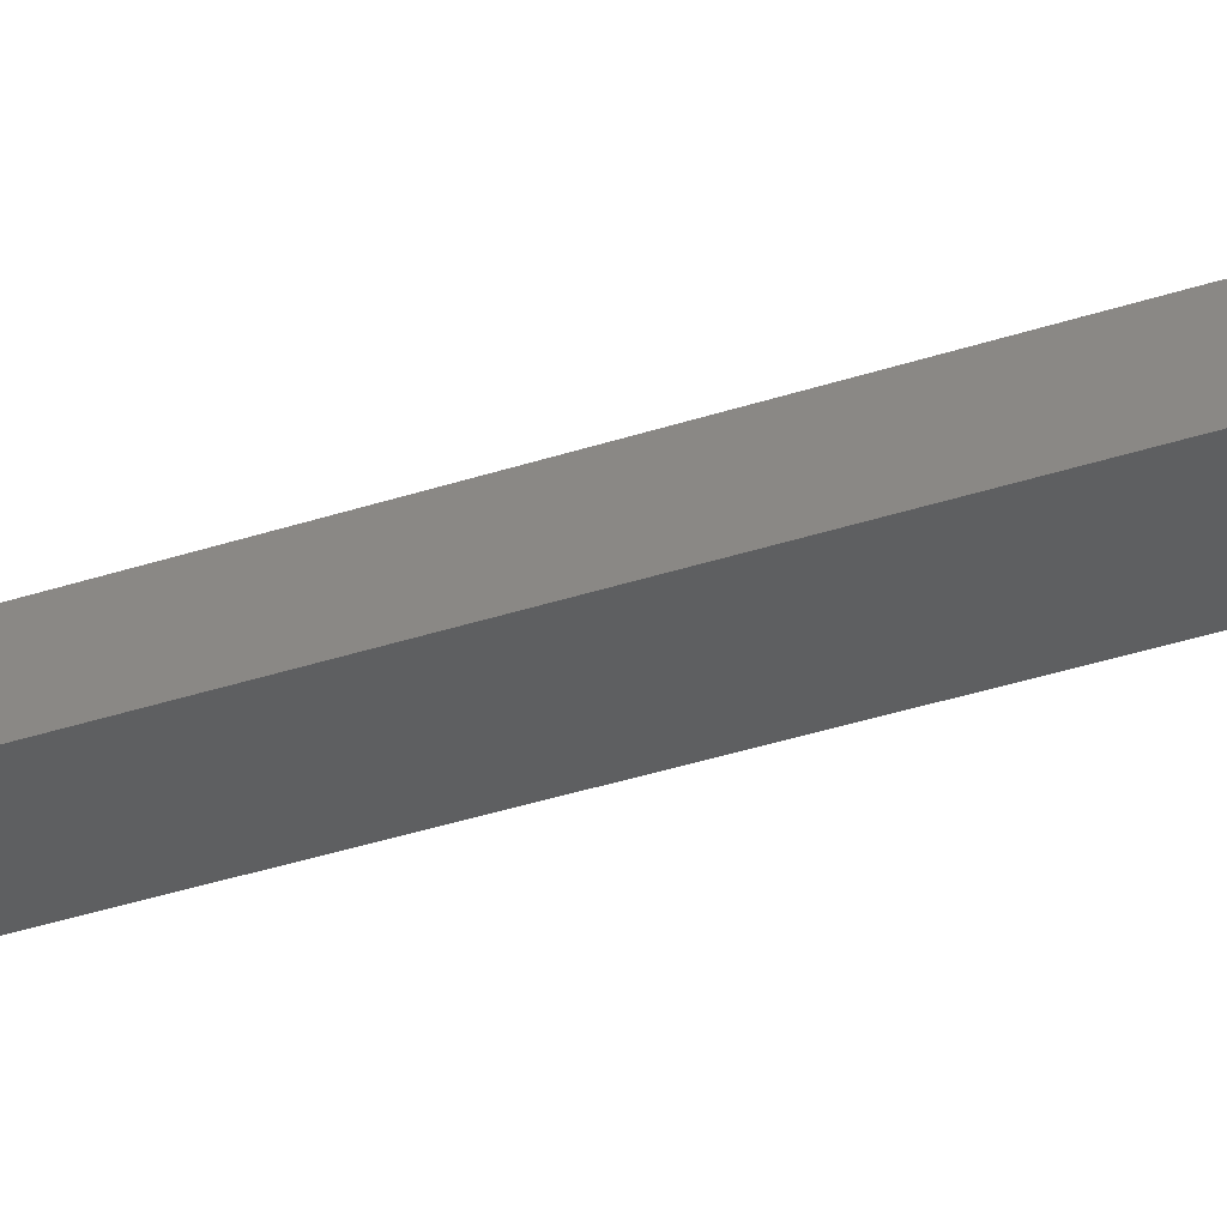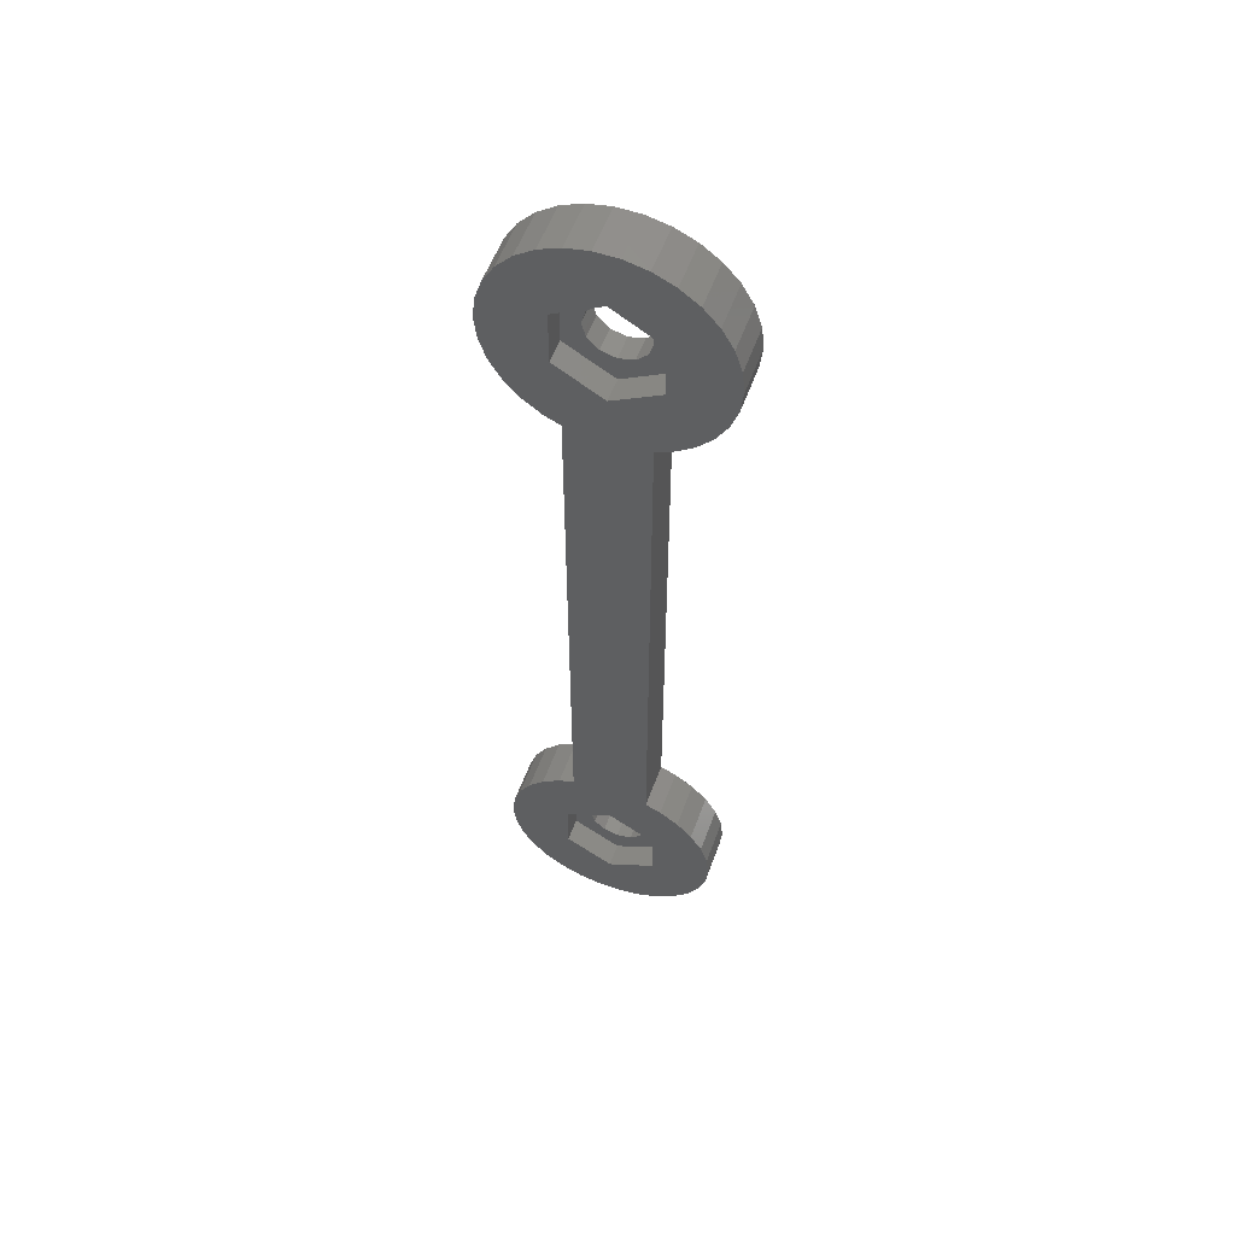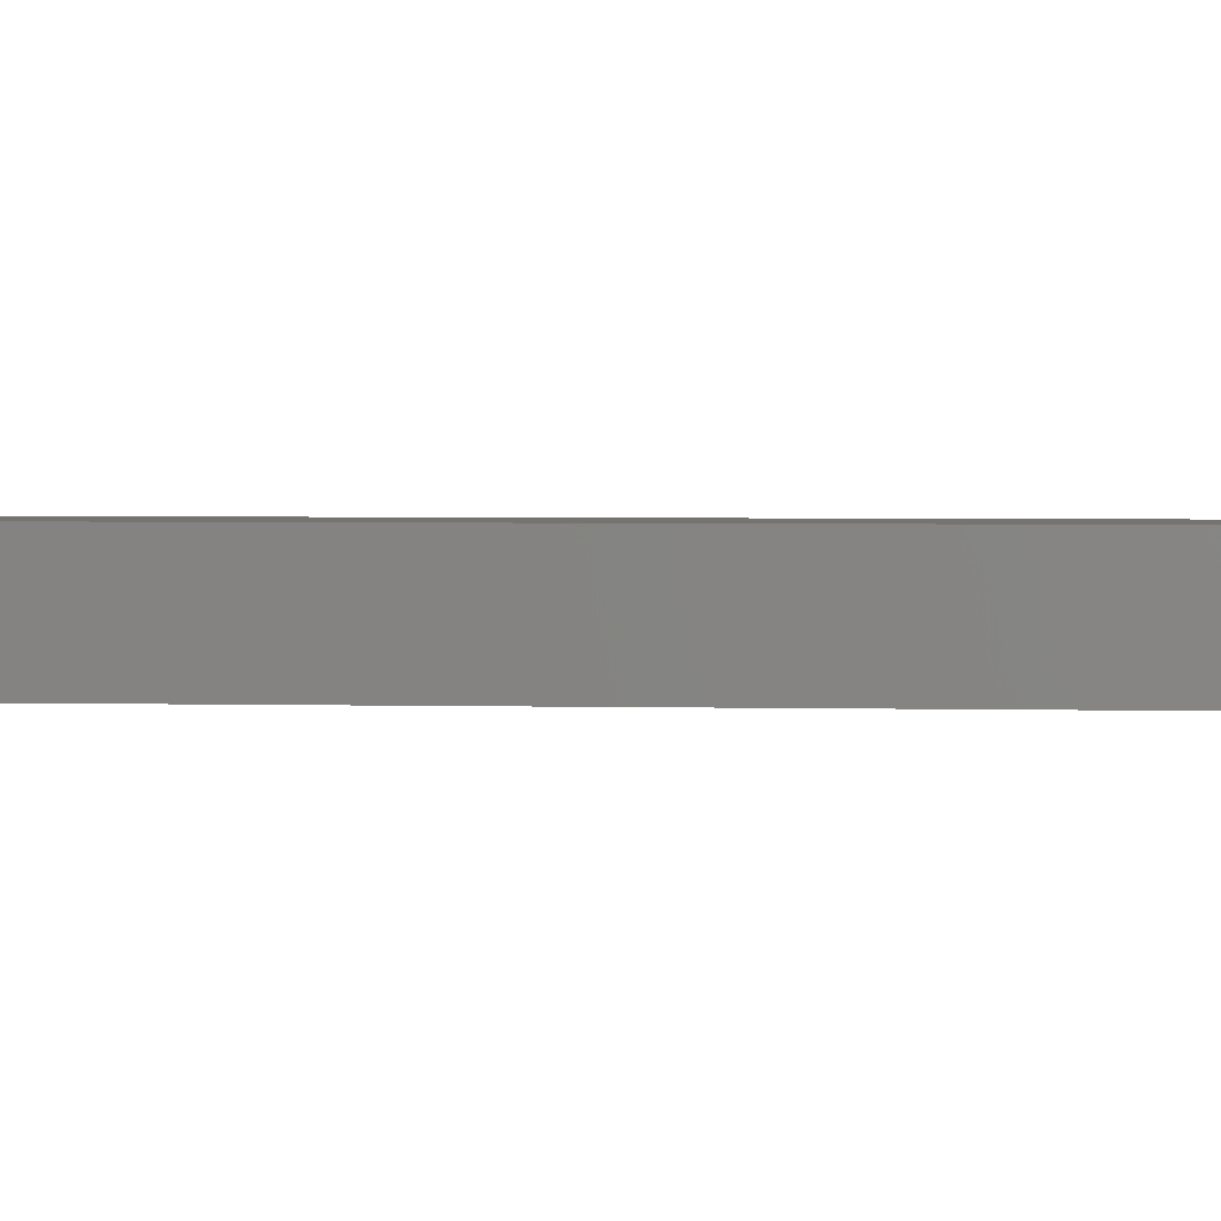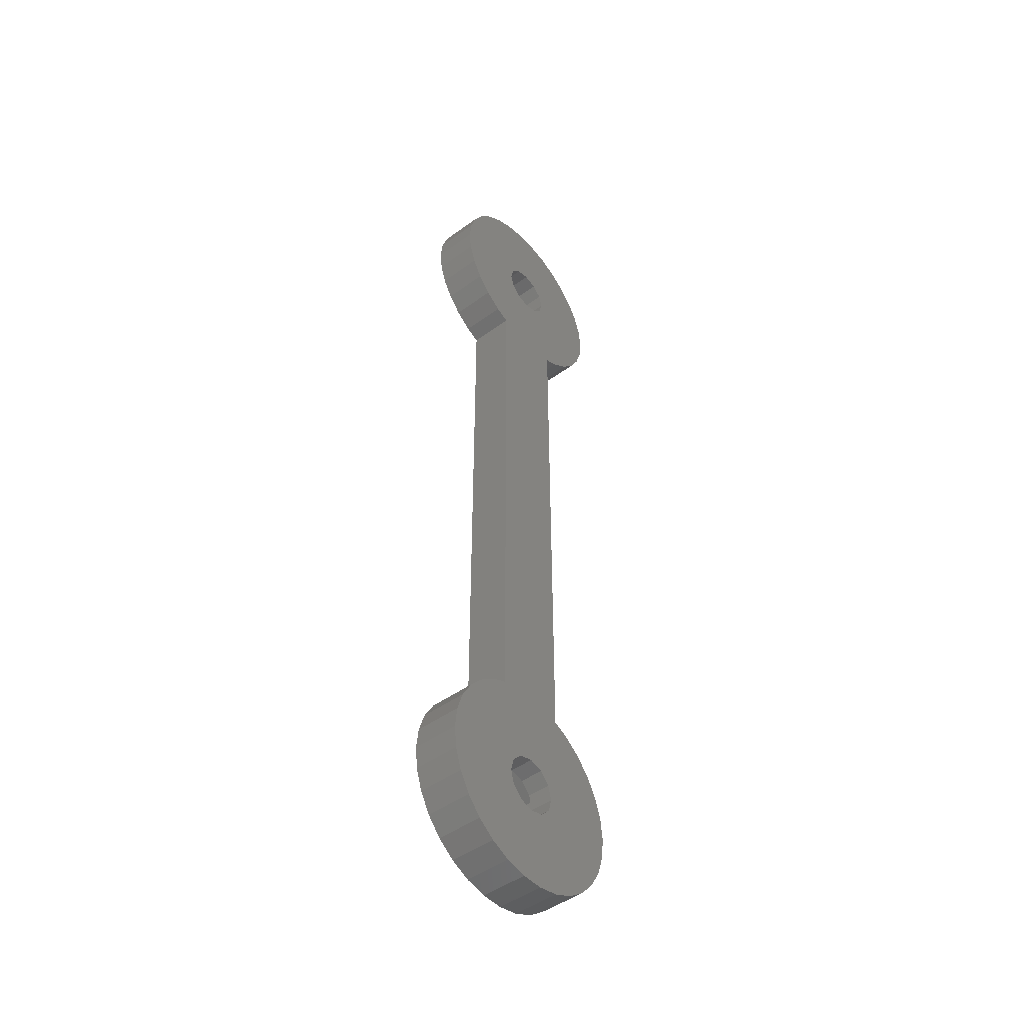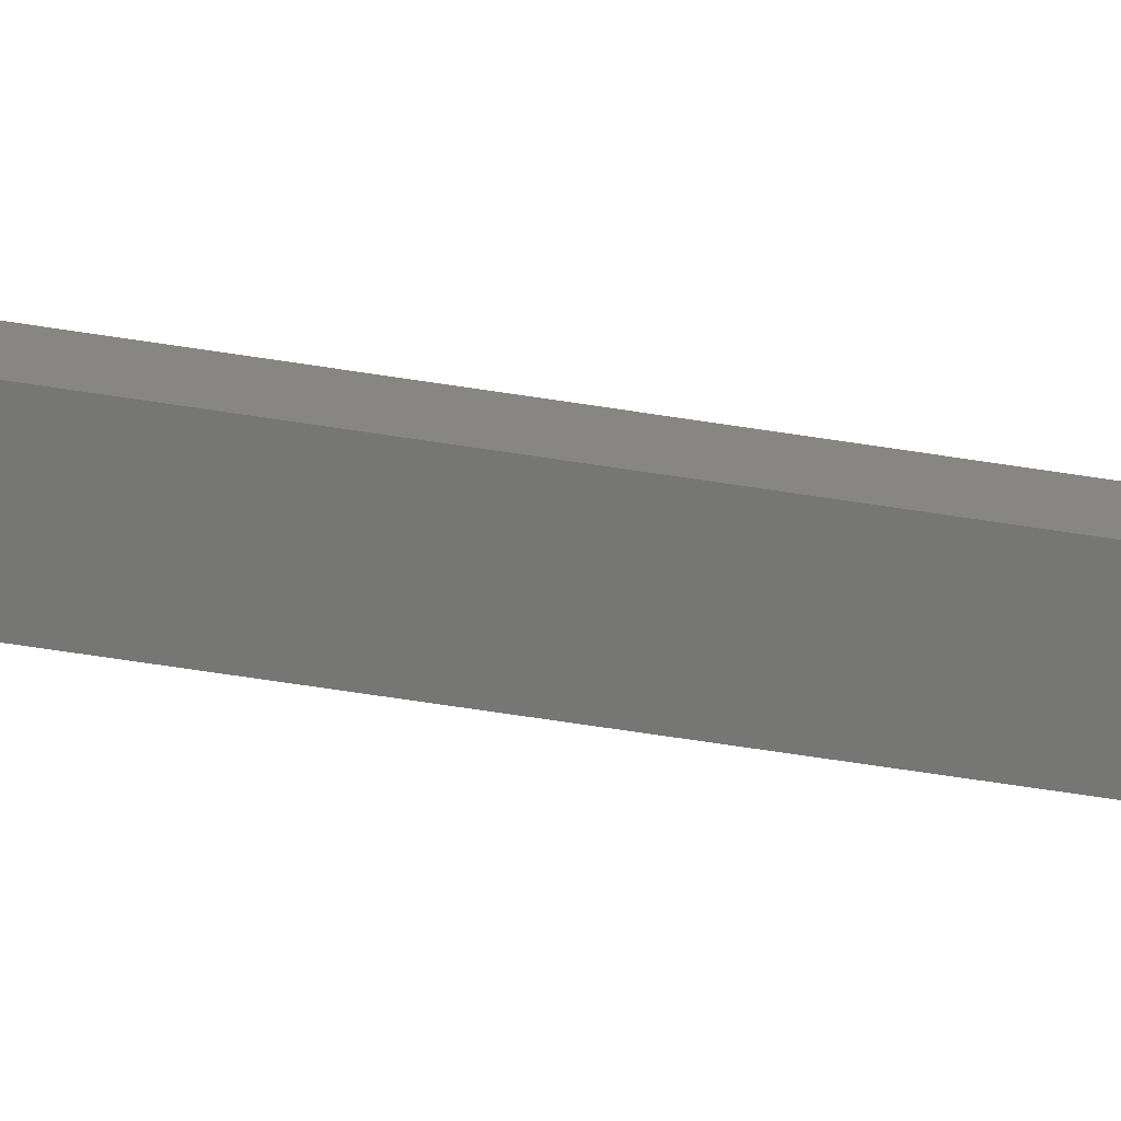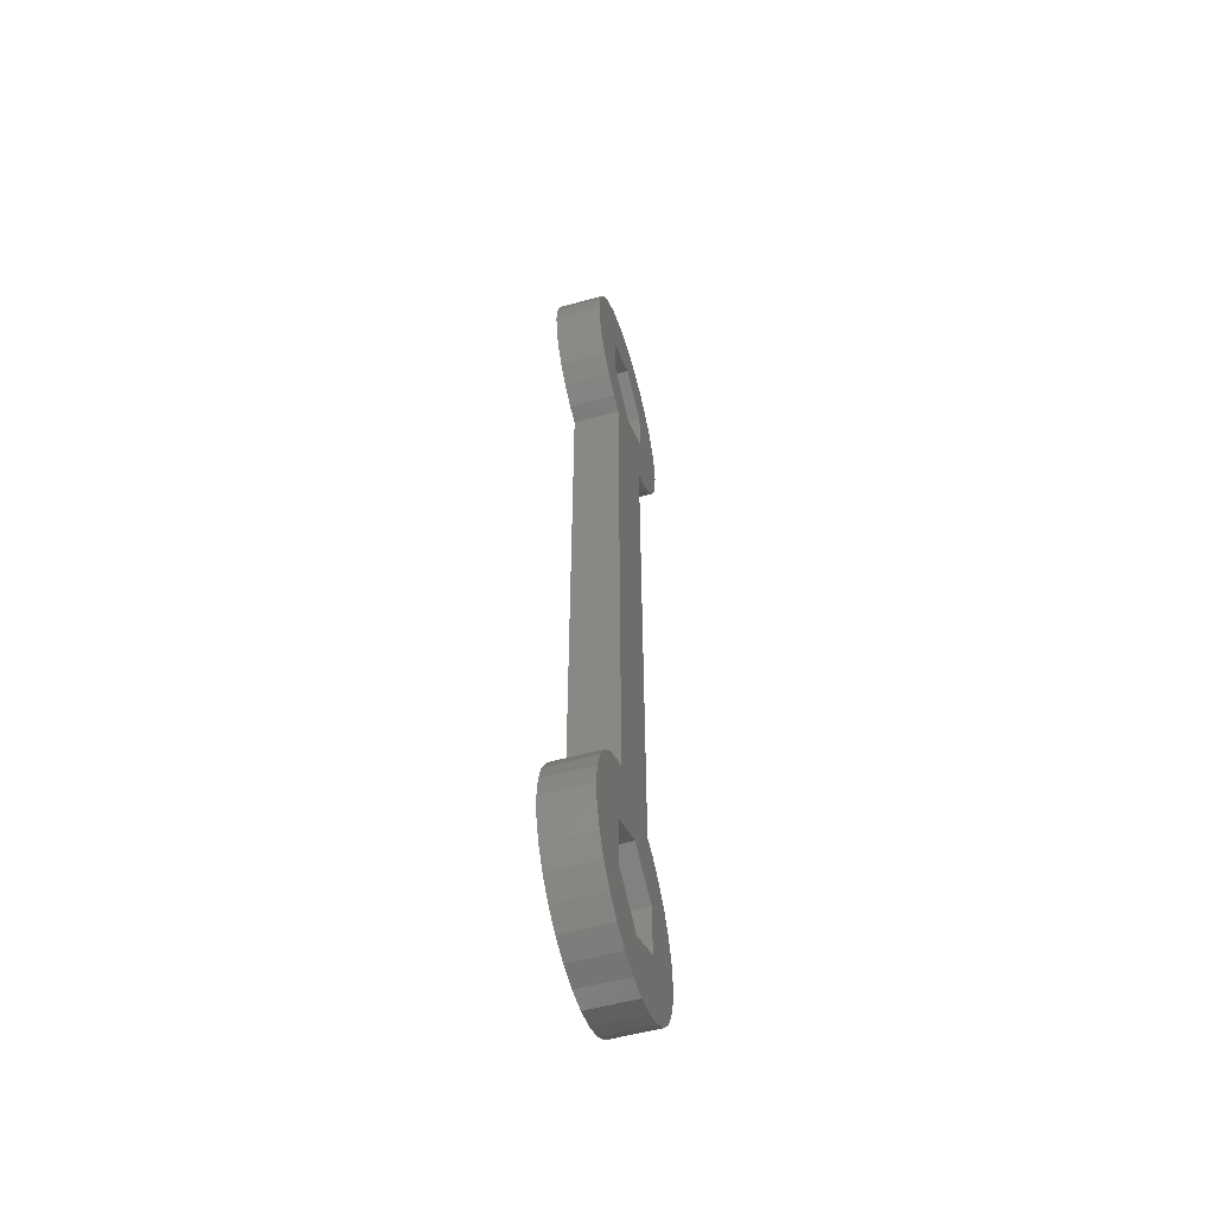
<metadata>
{"format":"stl","ext":"stl","renderer":"f3d","projection":"perspective","resolution":1024,"background":"white","views":[{"elev":-37.0,"azim":-66.9,"up":"+Z"},{"elev":56.3,"azim":20.0,"up":"+Y"},{"elev":1.7,"azim":98.8,"up":"+Z"},{"elev":-47.1,"azim":129.5,"up":"+Y"},{"elev":-68.2,"azim":81.3,"up":"+Z"},{"elev":-55.3,"azim":-73.8,"up":"+Y"}]}
</metadata>
<code>
# stl→obj: 184 verts, 372 faces
v -7 0 0
v -6.847 1.455 0
v -6.847 -1.455 0
v -6.395 2.847 0
v -5.663 4.114 0
v -4.684 5.202 0
v -3.5 6.062 0
v -2.5 6.507 0
v -2.5 43.49 0
v -3.5 43.94 0
v -4.684 44.8 0
v -5.663 45.89 0
v -6.395 47.15 0
v -6.847 48.54 0
v -7 50 0
v -6.847 51.46 0
v -6.395 52.85 0
v -5.663 54.11 0
v -4.684 55.2 0
v -3.5 56.06 0
v -2.163 56.66 0
v -1.9 50 0
v -0.7317 56.96 0
v 0.95 51.65 0
v 0.7317 56.96 0
v 2.163 56.66 0
v 2.5 43.49 0
v 3.5 56.06 0
v 4.684 55.2 0
v 3.5 43.94 0
v 5.663 54.11 0
v 4.684 44.8 0
v 6.395 52.85 0
v 5.663 45.89 0
v 6.847 51.46 0
v 6.395 47.15 0
v 7 50 0
v 6.847 48.54 0
v 2.5 6.507 0
v -1.9 -1.665e-15 0
v -1.645 0.95 0
v 3.5 6.062 0
v 4.684 5.202 0
v 0 1.9 0
v 5.663 4.114 0
v 0.95 1.645 0
v 6.395 2.847 0
v 1.645 0.95 0
v 6.847 1.455 0
v 1.9 -1.665e-15 0
v 7 0 0
v 1.645 -0.95 0
v 6.847 -1.455 0
v 0.95 -1.645 0
v 6.395 -2.847 0
v 5.663 -4.114 0
v 4.684 -5.202 0
v 3.5 -6.062 0
v 2.163 -6.657 0
v 0.7317 -6.962 0
v -0.7317 -6.962 0
v -2.163 -6.657 0
v -3.5 -6.062 0
v -4.684 -5.202 0
v -5.663 -4.114 0
v -6.395 -2.847 0
v -1.645 -0.95 0
v -0.95 -1.645 0
v 0 -1.9 0
v -0.95 1.645 0
v -1.645 50.95 0
v -0.95 51.65 0
v -0.95 48.35 0
v -1.645 49.05 0
v 0.95 48.35 0
v 0 48.1 0
v 1.645 49.05 0
v 1.645 50.95 0
v 1.9 50 0
v 0 51.9 0
v -7 0 3
v -6.847 1.455 3
v -6.847 -1.455 3
v -6.395 -2.847 3
v -5.663 -4.114 3
v -4.684 -5.202 3
v -3.5 -6.062 3
v -2.163 -6.657 3
v -0.7317 -6.962 3
v 0.7317 -6.962 3
v 2.163 -6.657 3
v 3.5 -6.062 3
v 4.684 -5.202 3
v 5.663 -4.114 3
v 6.395 -2.847 3
v 6.847 -1.455 3
v 7 0 3
v 6.847 1.455 3
v 6.395 2.847 3
v 5.663 4.114 3
v 4.684 5.202 3
v 3.5 6.062 3
v 2.5 6.507 3
v 2.5 43.49 3
v 3.5 43.94 3
v 4.684 44.8 3
v 5.663 45.89 3
v 6.395 47.15 3
v 6.847 48.54 3
v 7 50 3
v 6.847 51.46 3
v 6.395 52.85 3
v 5.663 54.11 3
v 4.684 55.2 3
v 3.5 56.06 3
v 2.163 56.66 3
v 0.7317 56.96 3
v -0.7317 56.96 3
v -2.163 56.66 3
v -3.5 56.06 3
v -4.684 55.2 3
v -5.663 54.11 3
v -6.395 52.85 3
v -6.847 51.46 3
v -7 50 3
v -6.847 48.54 3
v -6.395 47.15 3
v -5.663 45.89 3
v -4.684 44.8 3
v -3.5 43.94 3
v -2.5 43.49 3
v -2.5 6.507 3
v -3.5 6.062 3
v -4.684 5.202 3
v -5.663 4.114 3
v -6.395 2.847 3
v -1.9 -1.665e-15 1.5
v -1.645 -0.95 1.5
v -1.645 0.95 1.5
v -0.95 1.645 1.5
v 0 1.9 1.5
v 0.95 1.645 1.5
v 1.645 0.95 1.5
v 1.9 -1.665e-15 1.5
v 1.645 -0.95 1.5
v 0.95 -1.645 1.5
v 0 -1.9 1.5
v -0.95 -1.645 1.5
v -1.645 50.95 1.5
v -1.9 50 1.5
v -1.645 49.05 1.5
v -0.95 51.65 1.5
v 0 51.9 1.5
v 0.95 51.65 1.5
v 1.645 50.95 1.5
v 1.9 50 1.5
v 1.645 49.05 1.5
v 0.95 48.35 1.5
v 0 48.1 1.5
v -0.95 48.35 1.5
v -3.031 -1.75 3
v 3.031 -1.75 3
v -3.031 1.75 3
v -4.338e-08 3.5 3
v 3.031 1.75 3
v -4.338e-08 53.5 3
v -3.031 48.25 3
v -3.031 51.75 3
v 4.338e-08 -3.5 3
v 4.338e-08 46.5 3
v 3.031 51.75 3
v 3.031 48.25 3
v 4.338e-08 -3.5 1.5
v 3.031 -1.75 1.5
v -3.031 -1.75 1.5
v 3.031 1.75 1.5
v -4.338e-08 3.5 1.5
v -3.031 1.75 1.5
v 4.338e-08 46.5 1.5
v 3.031 48.25 1.5
v -3.031 48.25 1.5
v 3.031 51.75 1.5
v -4.338e-08 53.5 1.5
v -3.031 51.75 1.5
f 1 2 3
f 3 2 4
f 3 4 5
f 3 5 6
f 3 6 7
f 3 7 8
f 9 10 11
f 9 11 12
f 9 12 13
f 9 13 14
f 9 14 15
f 9 15 16
f 9 16 17
f 9 17 18
f 9 18 19
f 9 19 20
f 9 20 21
f 9 21 8
f 22 21 23
f 24 25 26
f 27 28 29
f 30 29 31
f 32 31 33
f 34 33 35
f 36 37 38
f 32 33 34
f 30 31 32
f 27 29 30
f 8 28 27
f 39 8 27
f 40 3 41
f 8 39 3
f 39 42 3
f 3 42 43
f 44 43 45
f 46 45 47
f 48 47 49
f 50 49 51
f 52 51 53
f 54 53 55
f 3 55 56
f 3 56 57
f 3 57 58
f 3 58 59
f 3 59 60
f 3 60 61
f 3 61 62
f 3 62 63
f 3 63 64
f 3 64 65
f 3 65 66
f 67 3 40
f 68 3 67
f 54 55 69
f 3 68 69
f 3 69 55
f 52 53 54
f 50 51 52
f 46 47 48
f 48 49 50
f 70 43 44
f 41 3 70
f 3 43 70
f 71 23 72
f 73 8 74
f 8 21 22
f 71 22 23
f 8 22 74
f 75 8 76
f 8 73 76
f 77 8 75
f 24 26 78
f 8 77 79
f 8 79 28
f 78 28 79
f 78 26 28
f 80 25 24
f 72 23 25
f 72 25 80
f 34 35 37
f 34 37 36
f 44 45 46
f 1 81 2
f 2 81 82
f 1 3 81
f 81 3 83
f 3 66 83
f 83 66 84
f 66 65 84
f 84 65 85
f 65 64 85
f 85 64 86
f 86 64 63
f 87 86 63
f 87 63 62
f 88 87 62
f 88 62 61
f 89 88 61
f 89 61 60
f 90 89 60
f 90 60 59
f 91 90 59
f 91 59 58
f 92 91 58
f 92 58 57
f 93 92 57
f 93 57 56
f 94 93 56
f 94 56 55
f 95 94 55
f 95 55 53
f 96 95 53
f 96 53 51
f 97 96 51
f 51 49 98
f 97 51 98
f 49 47 99
f 98 49 99
f 47 45 100
f 99 47 100
f 45 43 101
f 100 45 101
f 42 102 43
f 43 102 101
f 39 103 42
f 42 103 102
f 103 39 27
f 104 103 27
f 104 27 30
f 105 104 30
f 105 30 32
f 106 105 32
f 106 32 34
f 107 106 34
f 107 34 36
f 108 107 36
f 108 36 38
f 109 108 38
f 109 38 37
f 110 109 37
f 37 35 111
f 110 37 111
f 35 33 112
f 111 35 112
f 33 31 113
f 112 33 113
f 31 29 114
f 113 31 114
f 28 115 29
f 29 115 114
f 26 116 28
f 28 116 115
f 25 117 26
f 26 117 116
f 23 118 25
f 25 118 117
f 21 119 23
f 23 119 118
f 20 120 21
f 21 120 119
f 19 121 20
f 20 121 120
f 18 122 19
f 19 122 121
f 17 123 18
f 18 123 122
f 16 124 17
f 17 124 123
f 15 125 16
f 16 125 124
f 15 14 125
f 125 14 126
f 14 13 126
f 126 13 127
f 13 12 127
f 127 12 128
f 12 11 128
f 128 11 129
f 129 11 10
f 130 129 10
f 130 10 9
f 131 130 9
f 131 9 132
f 132 9 8
f 7 133 8
f 8 133 132
f 6 134 7
f 7 134 133
f 5 135 6
f 6 135 134
f 4 136 5
f 5 136 135
f 2 82 4
f 4 82 136
f 137 138 67
f 40 137 67
f 41 139 137
f 40 41 137
f 70 140 139
f 41 70 139
f 44 141 140
f 70 44 140
f 46 142 141
f 44 46 141
f 143 142 48
f 48 142 46
f 144 143 50
f 50 143 48
f 144 50 145
f 145 50 52
f 145 52 146
f 146 52 54
f 146 54 147
f 147 54 69
f 147 69 148
f 148 69 68
f 138 148 68
f 67 138 68
f 71 149 150
f 22 71 150
f 150 151 74
f 22 150 74
f 72 152 149
f 71 72 149
f 80 153 152
f 72 80 152
f 24 154 153
f 80 24 153
f 155 154 78
f 78 154 24
f 156 155 79
f 79 155 78
f 156 79 157
f 157 79 77
f 157 77 158
f 158 77 75
f 158 75 159
f 159 75 76
f 159 76 160
f 160 76 73
f 151 160 73
f 74 151 73
f 82 81 83
f 85 82 84
f 84 82 83
f 86 82 85
f 87 82 86
f 88 82 87
f 89 82 88
f 90 82 89
f 91 82 90
f 161 82 91
f 162 93 94
f 163 164 82
f 165 97 98
f 164 99 100
f 164 165 99
f 102 82 101
f 103 82 102
f 132 82 103
f 106 104 105
f 107 104 106
f 108 104 107
f 109 104 108
f 110 104 109
f 111 104 110
f 112 104 111
f 113 104 112
f 114 104 113
f 166 116 117
f 129 130 120
f 128 129 121
f 127 128 122
f 126 127 123
f 124 126 123
f 123 127 122
f 122 128 121
f 121 129 120
f 167 168 130
f 104 132 103
f 133 82 132
f 134 82 133
f 169 161 92
f 135 82 134
f 136 82 135
f 162 94 95
f 92 161 91
f 162 169 93
f 170 167 131
f 165 96 97
f 101 164 100
f 101 82 164
f 99 165 98
f 96 162 95
f 165 162 96
f 93 169 92
f 168 118 119
f 120 168 119
f 120 130 168
f 118 166 117
f 115 171 114
f 161 163 82
f 171 172 114
f 125 126 124
f 166 115 116
f 130 131 167
f 168 166 118
f 166 171 115
f 131 172 170
f 172 104 114
f 131 104 172
f 131 132 104
f 147 173 174
f 137 139 175
f 147 148 175
f 143 144 176
f 139 140 177
f 178 139 177
f 178 175 139
f 142 143 176
f 177 141 176
f 177 140 141
f 141 142 176
f 176 144 174
f 144 145 174
f 145 146 174
f 175 173 147
f 148 138 175
f 146 147 174
f 138 137 175
f 159 179 180
f 150 149 181
f 159 160 181
f 155 156 182
f 149 152 183
f 184 149 183
f 184 181 149
f 154 155 182
f 183 153 182
f 183 152 153
f 153 154 182
f 182 156 180
f 156 157 180
f 157 158 180
f 181 179 159
f 160 151 181
f 158 159 180
f 151 150 181
f 163 161 175
f 178 163 175
f 169 173 161
f 161 173 175
f 162 174 169
f 169 174 173
f 162 165 174
f 174 165 176
f 176 165 164
f 177 176 164
f 177 164 163
f 178 177 163
f 168 167 181
f 184 168 181
f 170 179 167
f 167 179 181
f 172 180 170
f 170 180 179
f 172 171 180
f 180 171 182
f 182 171 166
f 183 182 166
f 183 166 168
f 184 183 168

</code>
